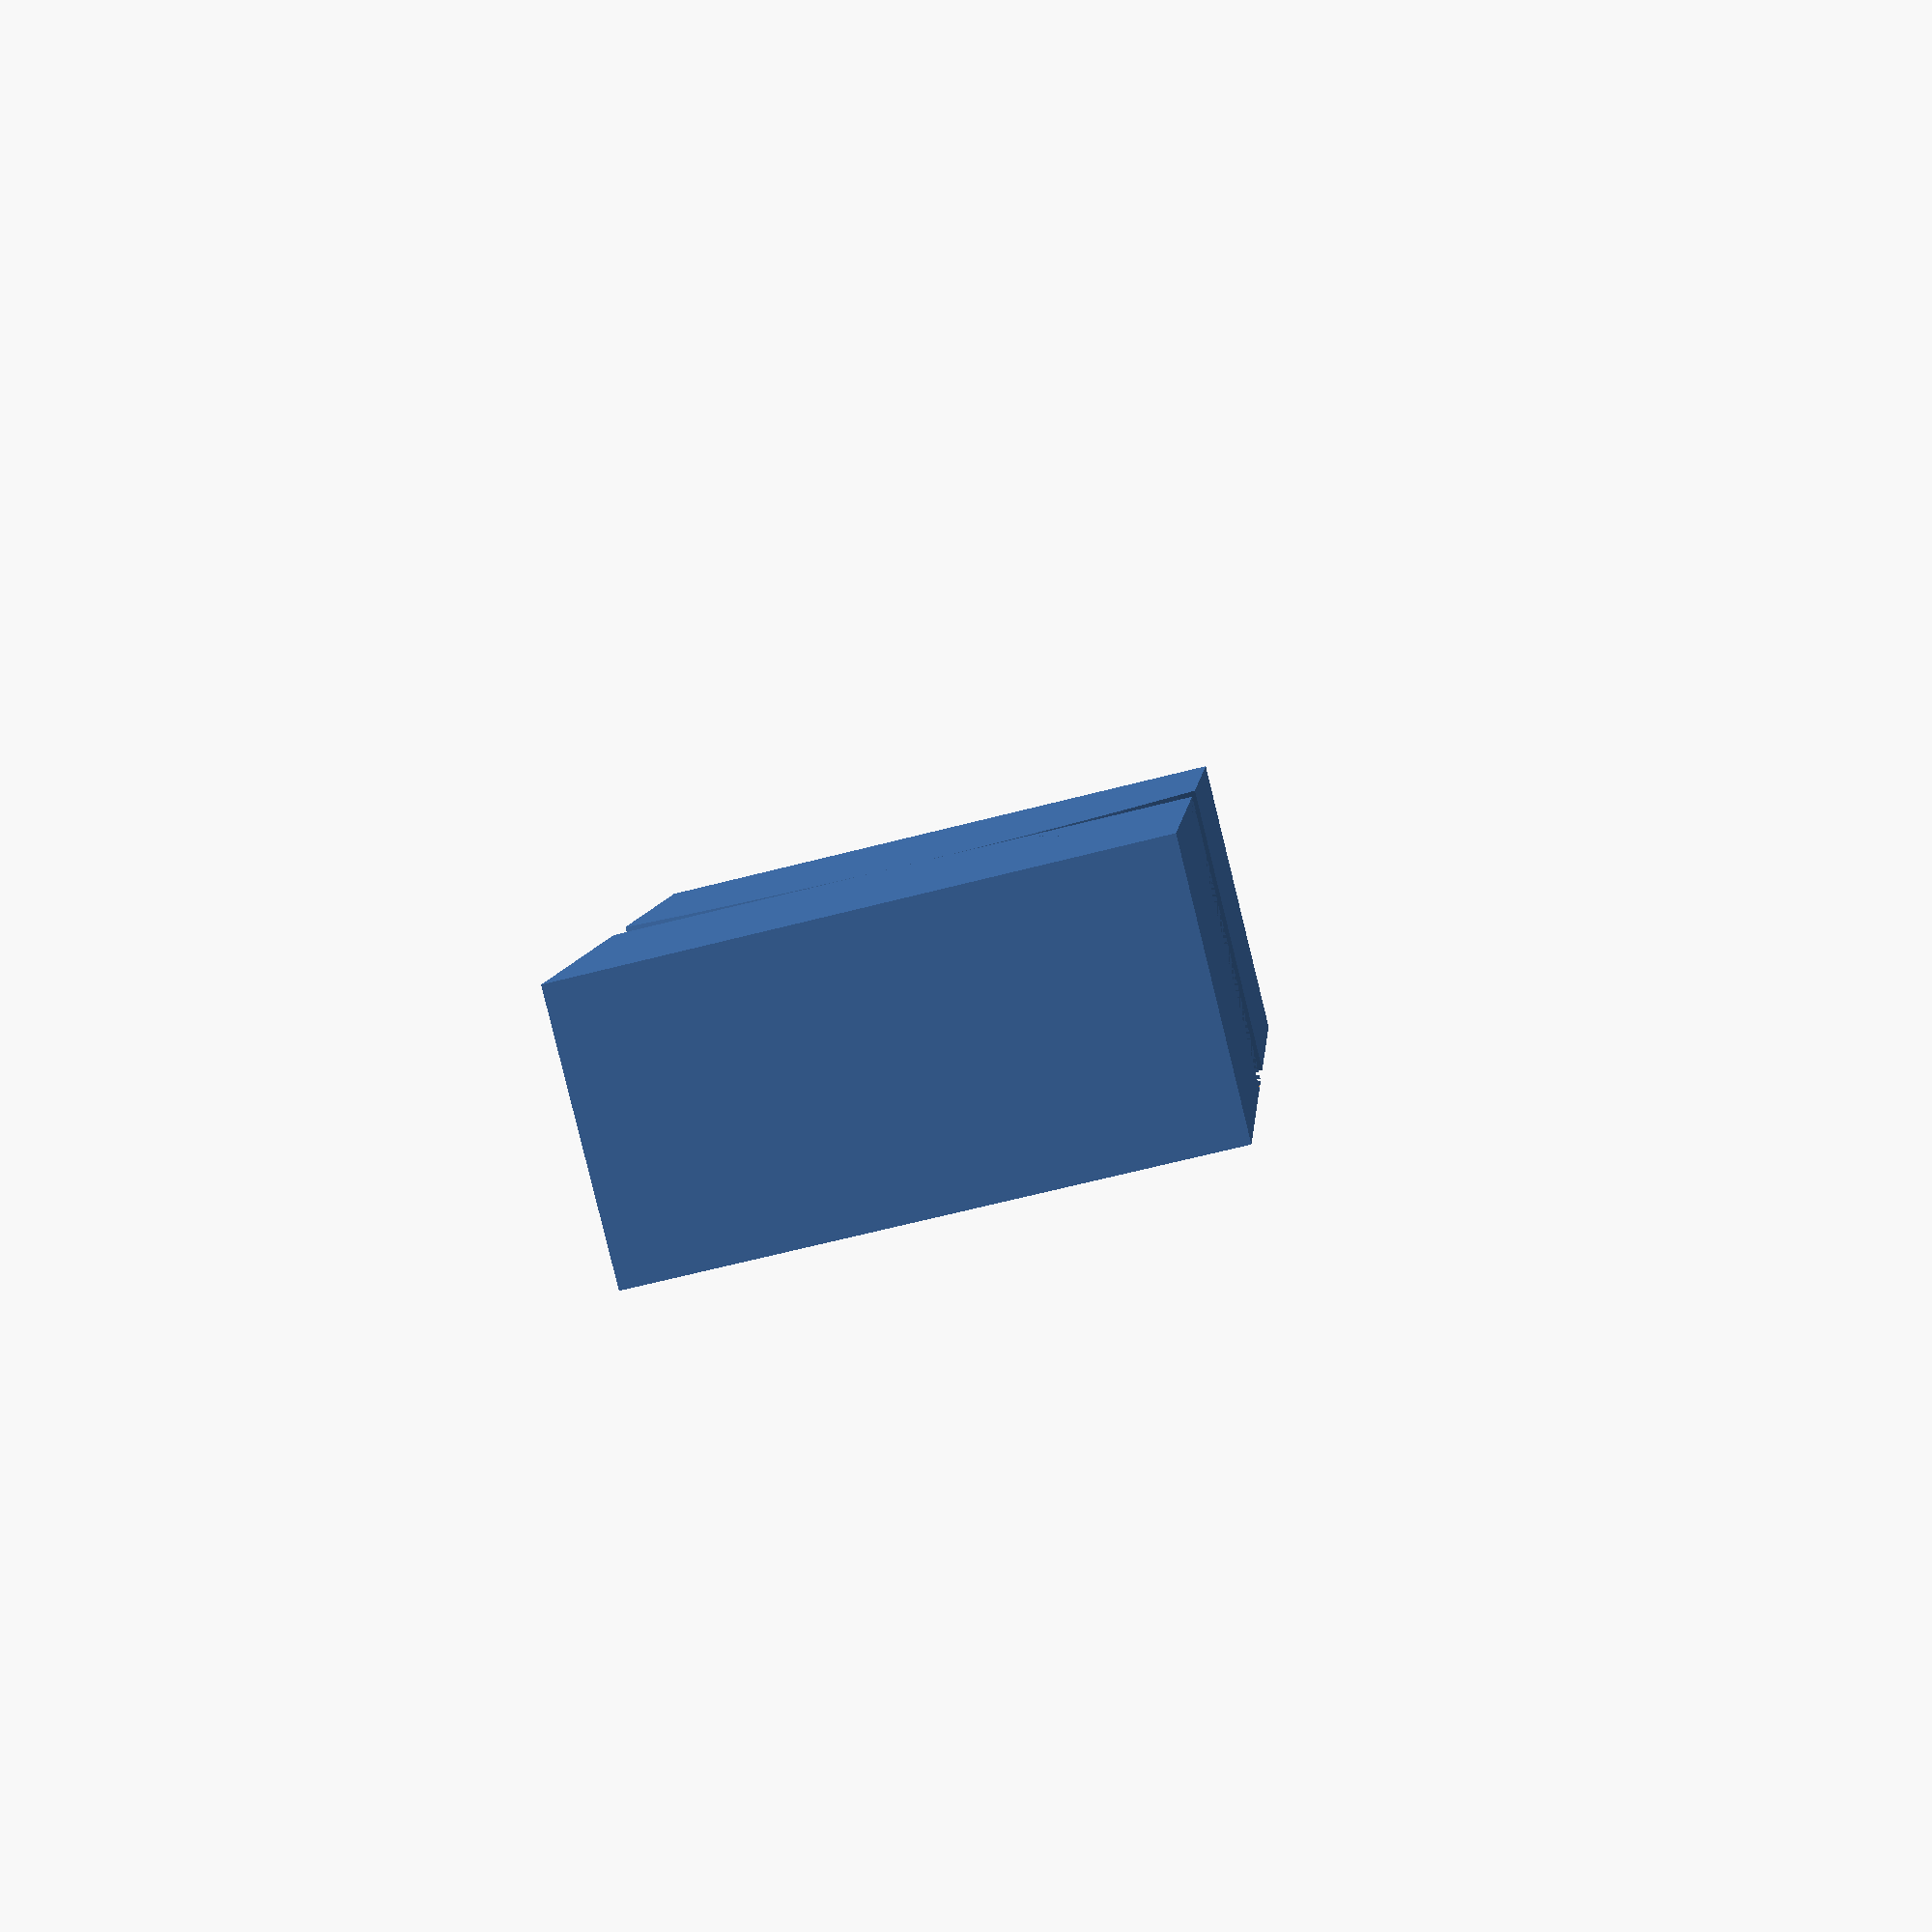
<openscad>
sehnenmittelpunkt_a = 5.5;
sehne_s = 41;

radius = (4 * pow(sehnenmittelpunkt_a, 2) + pow(sehne_s, 2))/(8 * sehnenmittelpunkt_a);

echo("Radius: ", radius);

hoehe = 20;
tiefe = 30;

$fn = 128;

module positiv() {
    translate([0, -(radius - tiefe), 0])
        intersection() {
            cylinder(r = radius, h = hoehe);
            translate([-sehne_s/2, radius - tiefe, 0])
                cube([sehne_s, tiefe, hoehe]);
            }
}

module negativ() {
    difference() {
        translate([-sehne_s/2, tiefe-10, 0])
            cube([sehne_s, tiefe, hoehe]);
        positiv();
    }
}

positiv();
translate([0, 10, 0])
    negativ();
</openscad>
<views>
elev=84.8 azim=175.3 roll=193.8 proj=p view=solid
</views>
